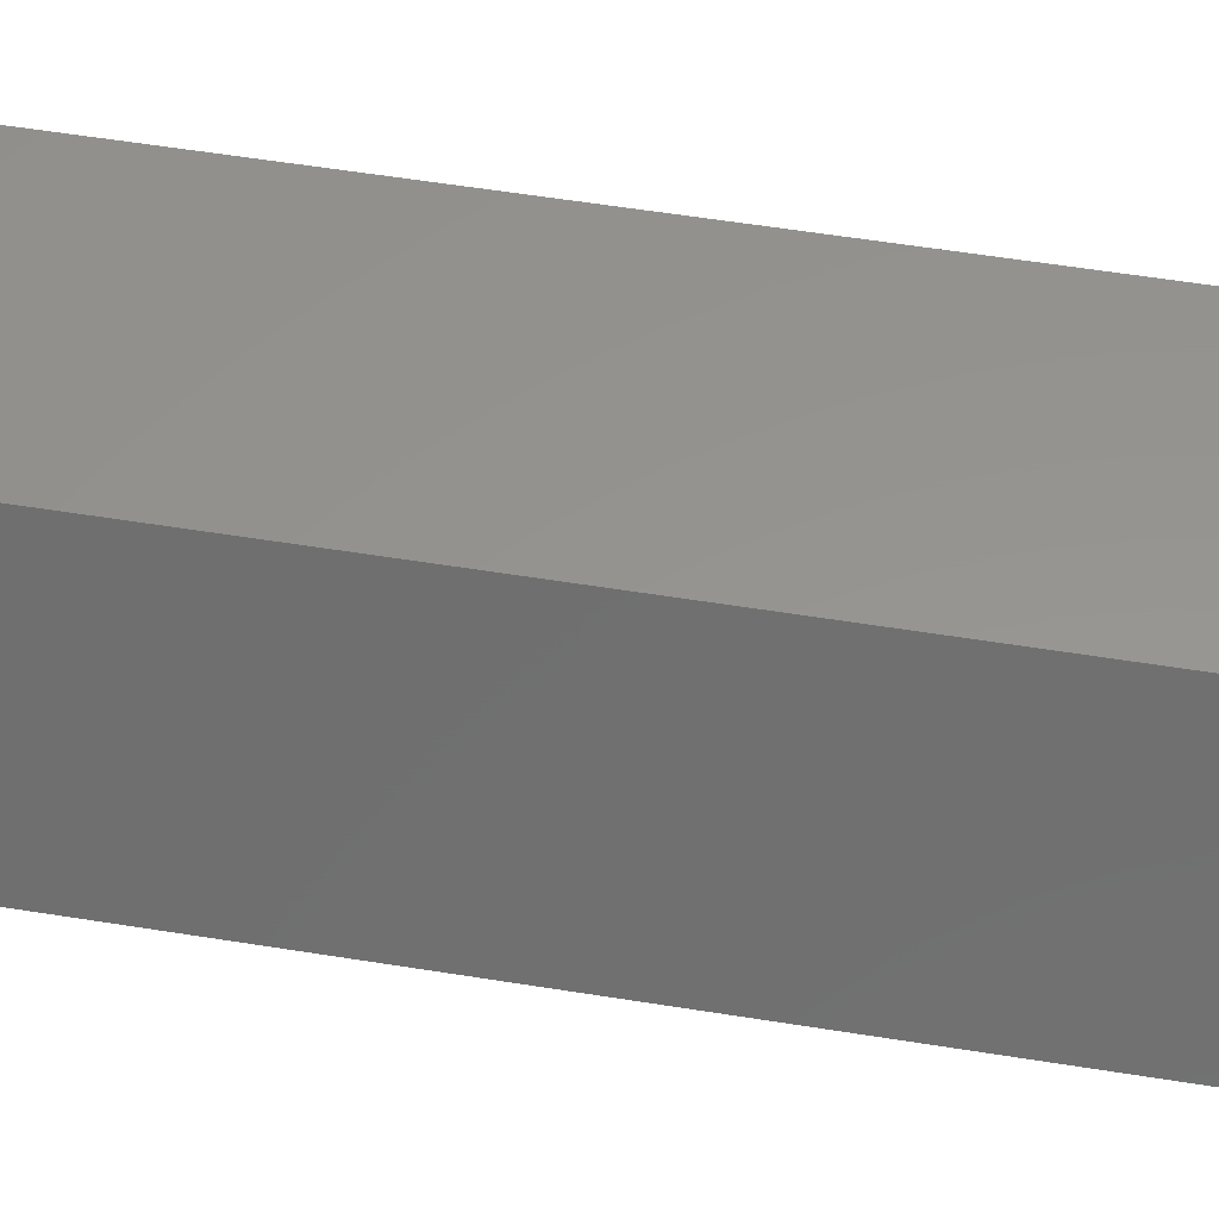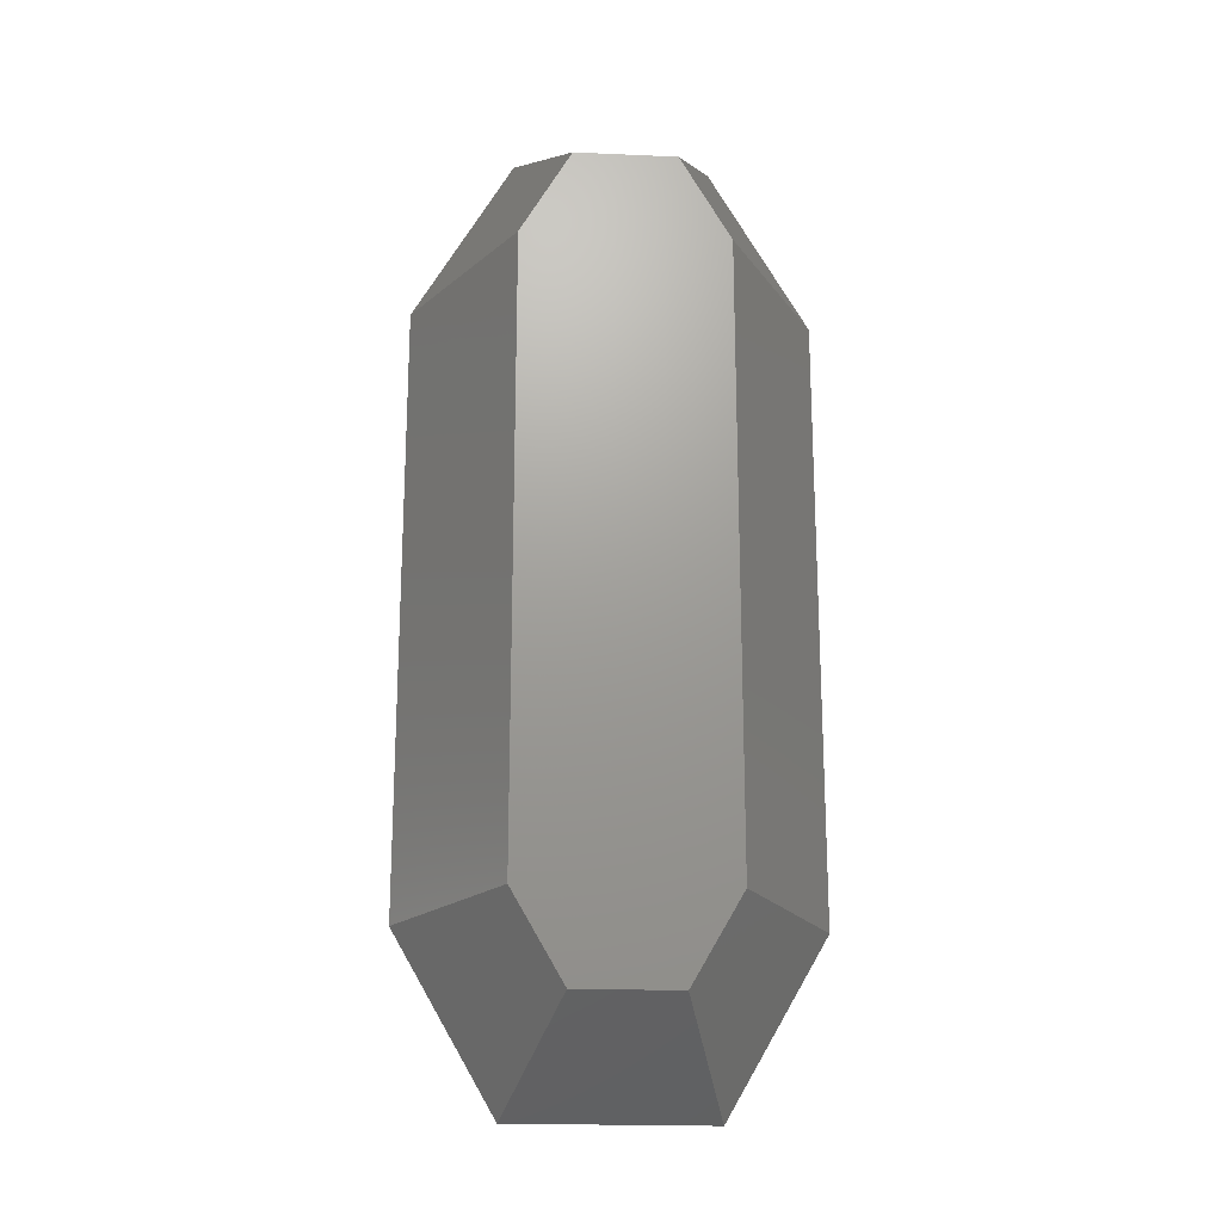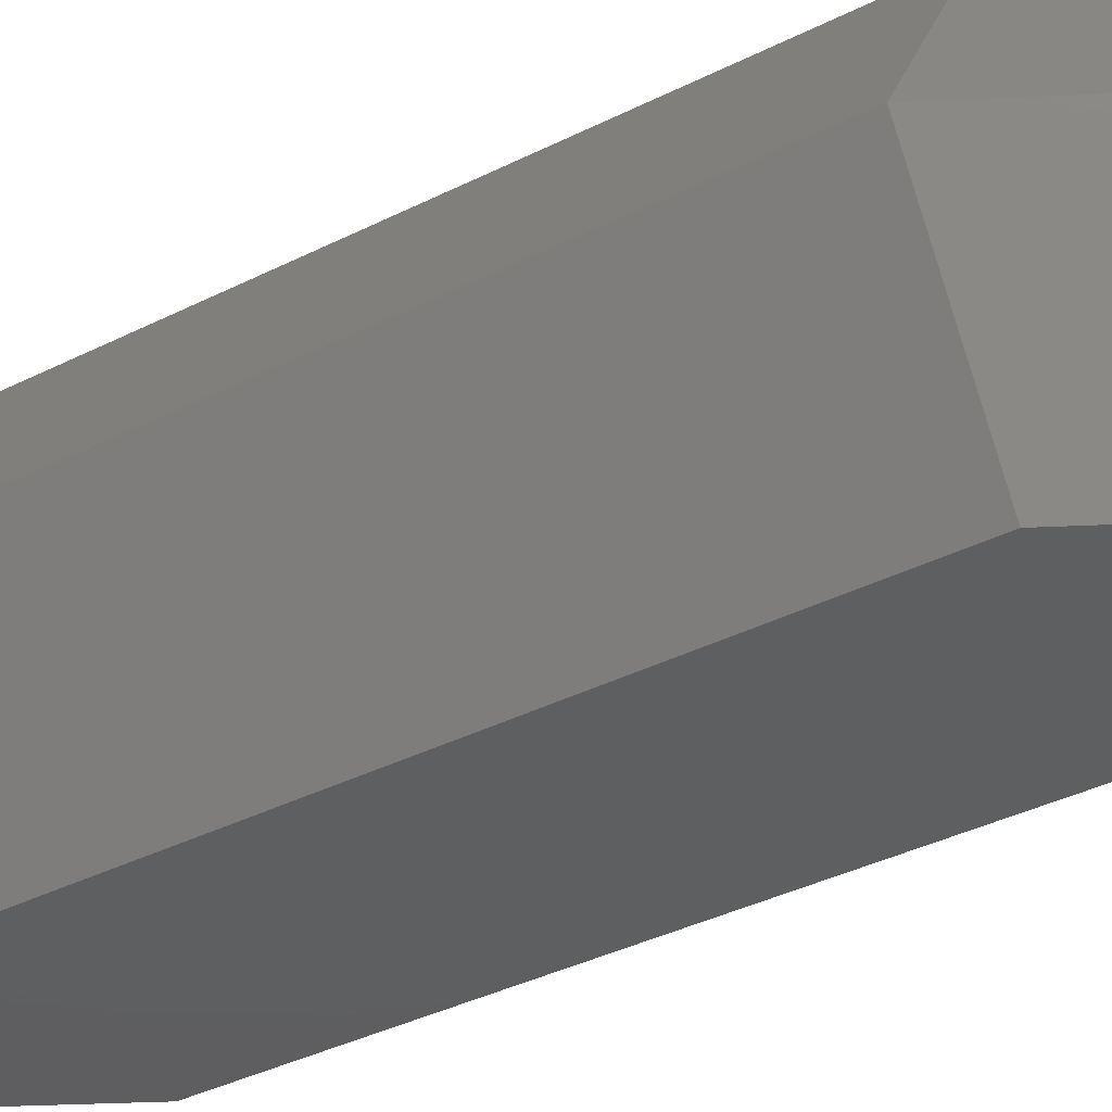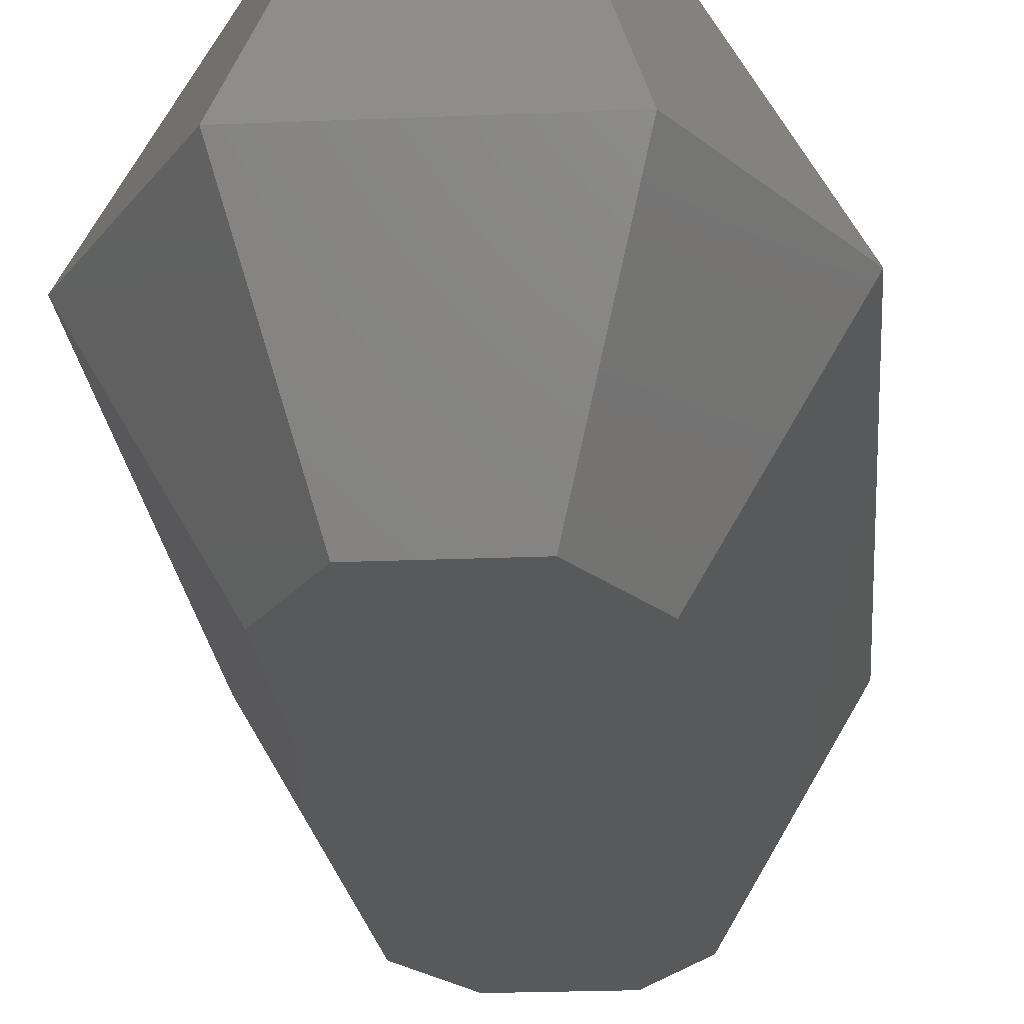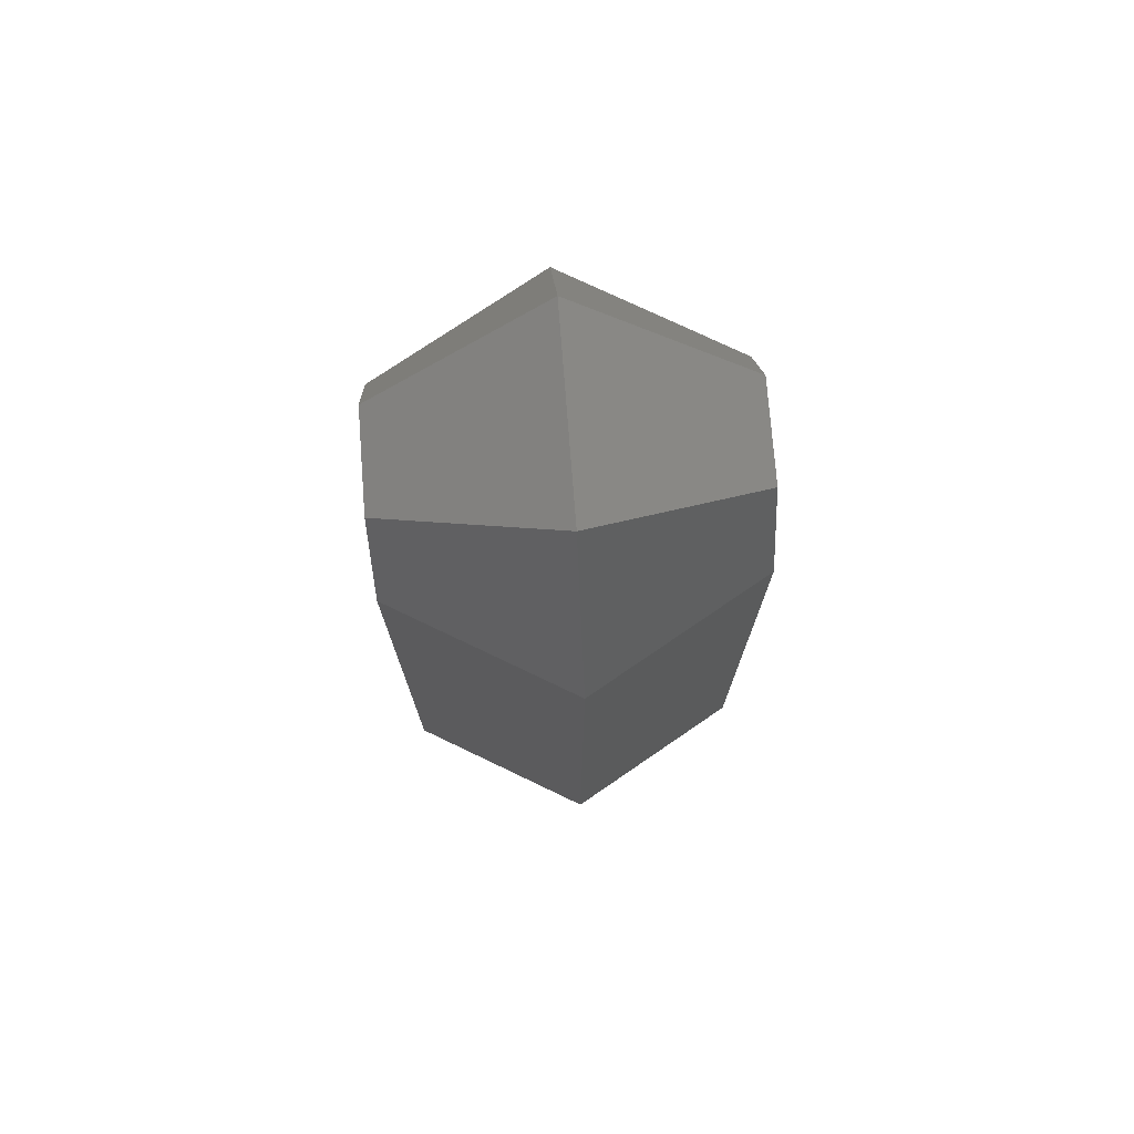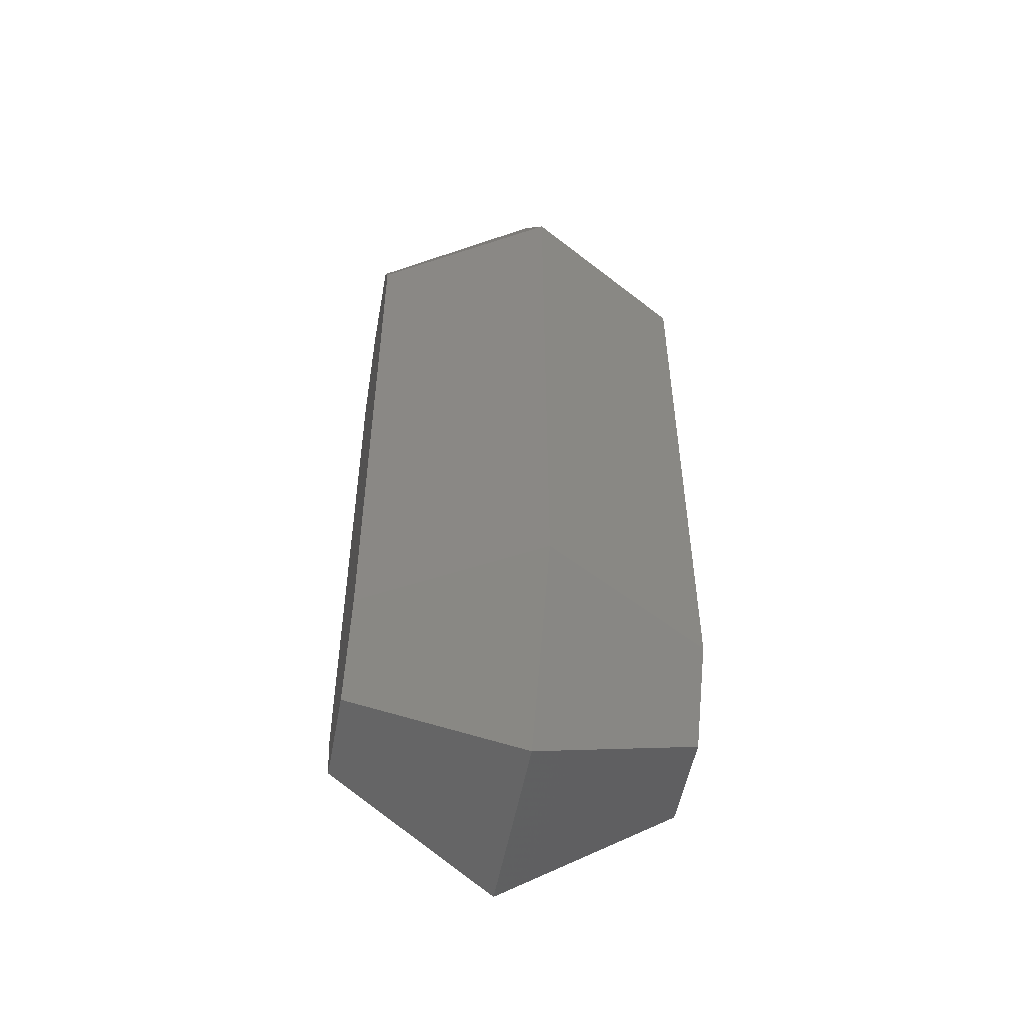
<metadata>
{"format":"stl","ext":"stl","renderer":"f3d","projection":"perspective","resolution":1024,"background":"white","views":[{"elev":57.1,"azim":-80.5,"up":"+Z"},{"elev":-20.3,"azim":175.4,"up":"+Y"},{"elev":-36.7,"azim":-56.6,"up":"+Z"},{"elev":-21.0,"azim":-175.6,"up":"+Z"},{"elev":75.0,"azim":-94.4,"up":"+Y"},{"elev":-52.4,"azim":79.7,"up":"+Y"}]}
</metadata>
<code>
# stl→obj: 24 verts, 44 faces
v -0.65 5.126 1.1
v -0.65 4 -0.02583
v -1.3 4 1.1
v -0.65 -1.126 1.1
v -1.3 0 1.1
v -0.325 -0.5629 -0.02583
v 1.3 0 1.1
v 1.3 4 1.1
v 0.65 0 2.226
v 0.325 4.563 2.226
v 0.65 4 2.226
v 0.65 5.126 1.1
v -0.325 4.563 -0.02583
v 0.325 -0.5629 -0.02583
v 0.65 0 -0.02583
v -0.325 4.563 2.226
v -0.325 -0.5629 2.226
v -0.65 0 2.226
v 0.65 -1.126 1.1
v 0.325 -0.5629 2.226
v -0.65 4 2.226
v -0.65 0 -0.02583
v 0.65 4 -0.02583
v 0.325 4.563 -0.02583
f 1 2 3
f 4 5 6
f 7 8 9
f 10 11 12
f 1 13 2
f 14 13 15
f 12 16 10
f 17 16 18
f 4 14 19
f 4 20 17
f 18 21 5
f 3 21 1
f 19 14 7
f 10 16 11
f 19 20 4
f 7 14 15
f 6 14 4
f 1 16 12
f 6 5 22
f 5 21 3
f 11 8 12
f 9 8 11
f 7 20 19
f 9 20 7
f 8 23 12
f 11 16 9
f 3 2 5
f 6 13 14
f 21 16 1
f 18 16 21
f 7 23 8
f 15 23 7
f 5 2 22
f 12 13 1
f 17 5 4
f 18 5 17
f 2 13 22
f 22 13 6
f 20 16 17
f 9 16 20
f 23 24 12
f 24 13 12
f 23 13 24
f 15 13 23

</code>
